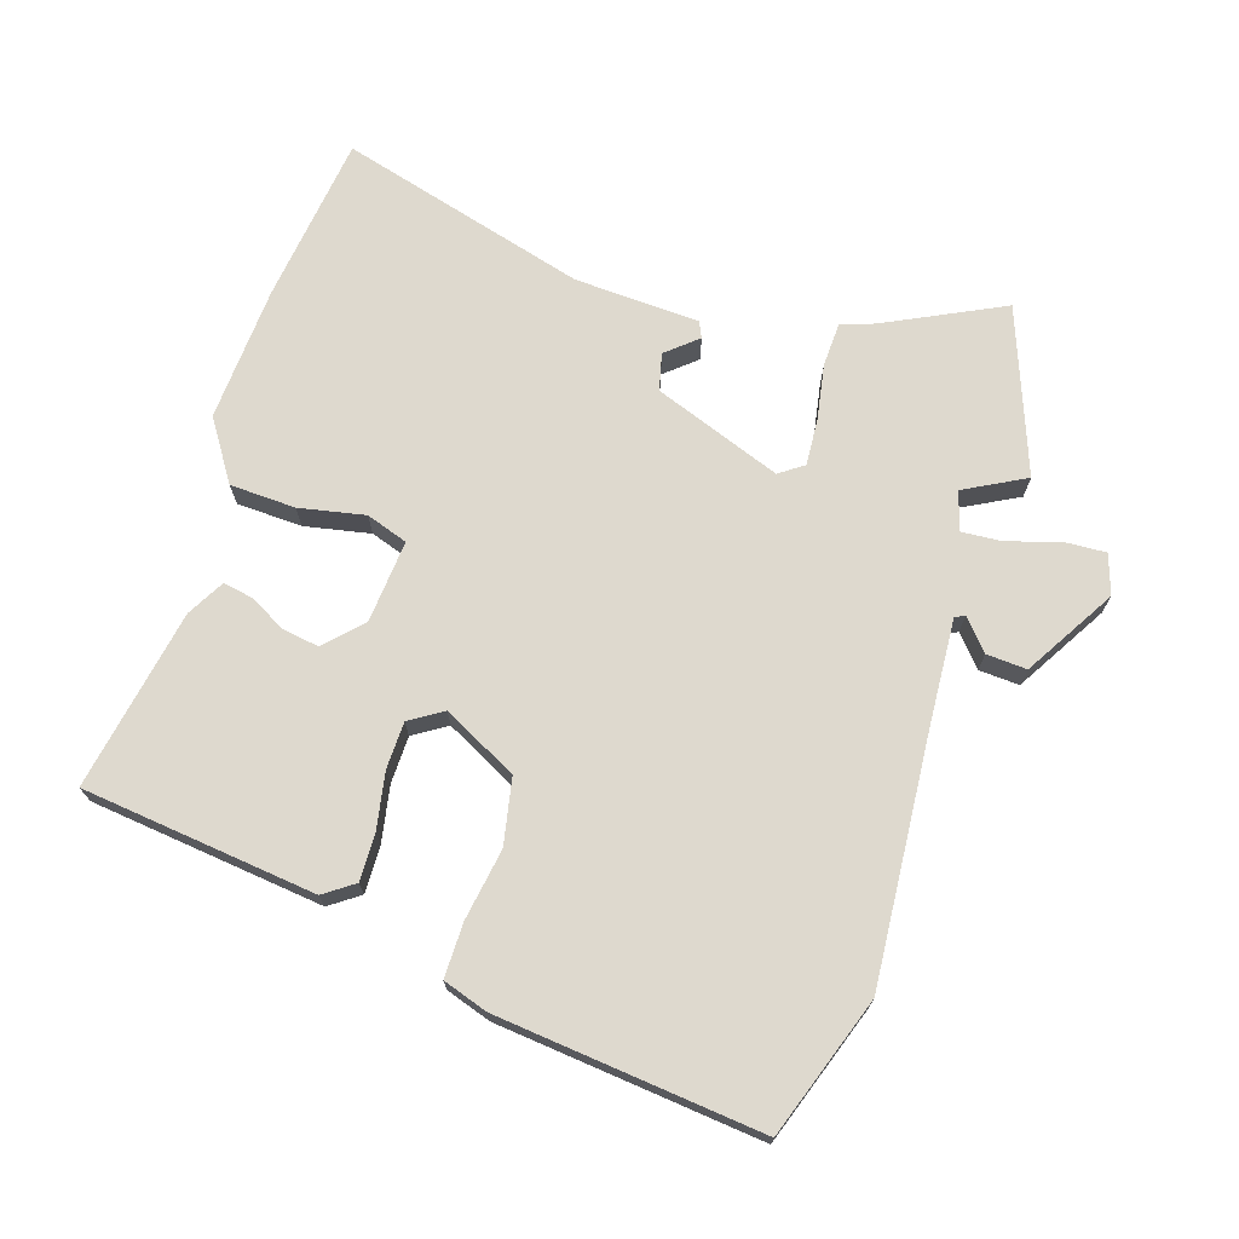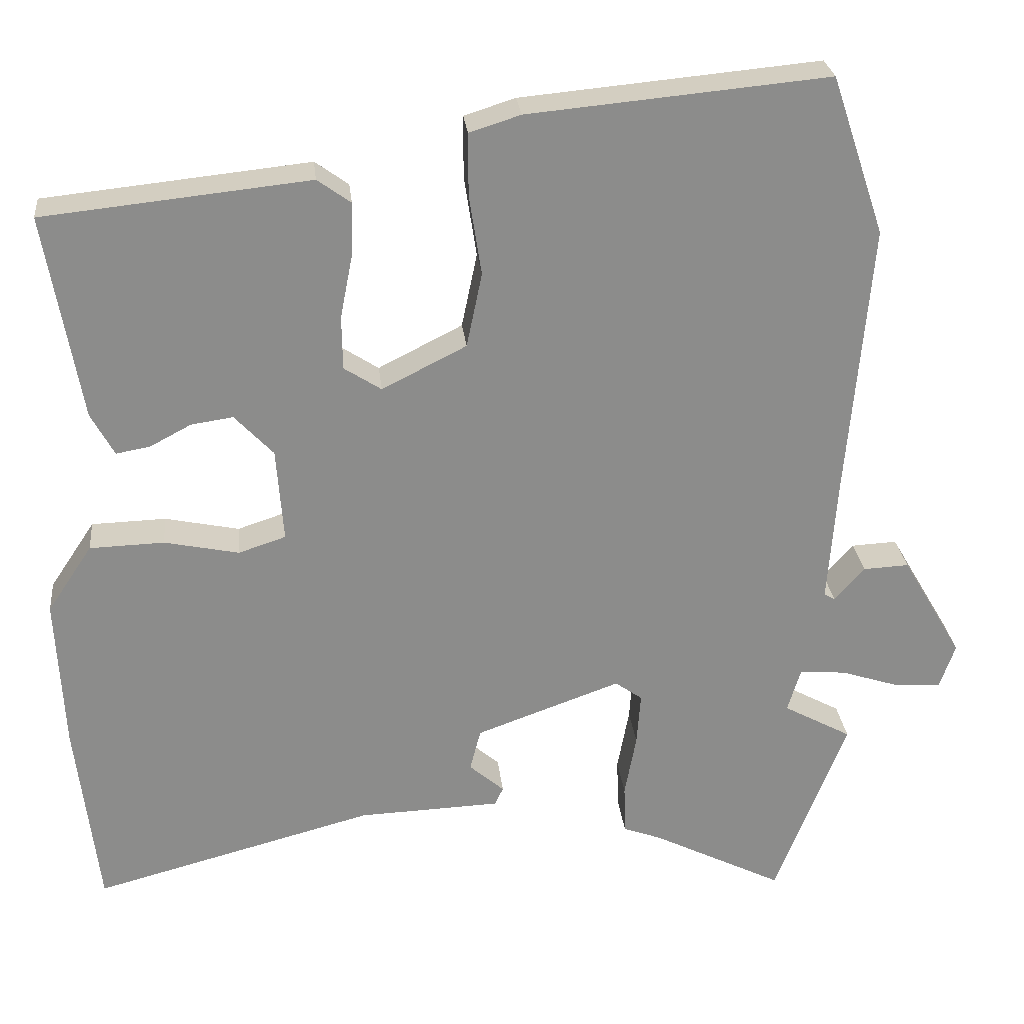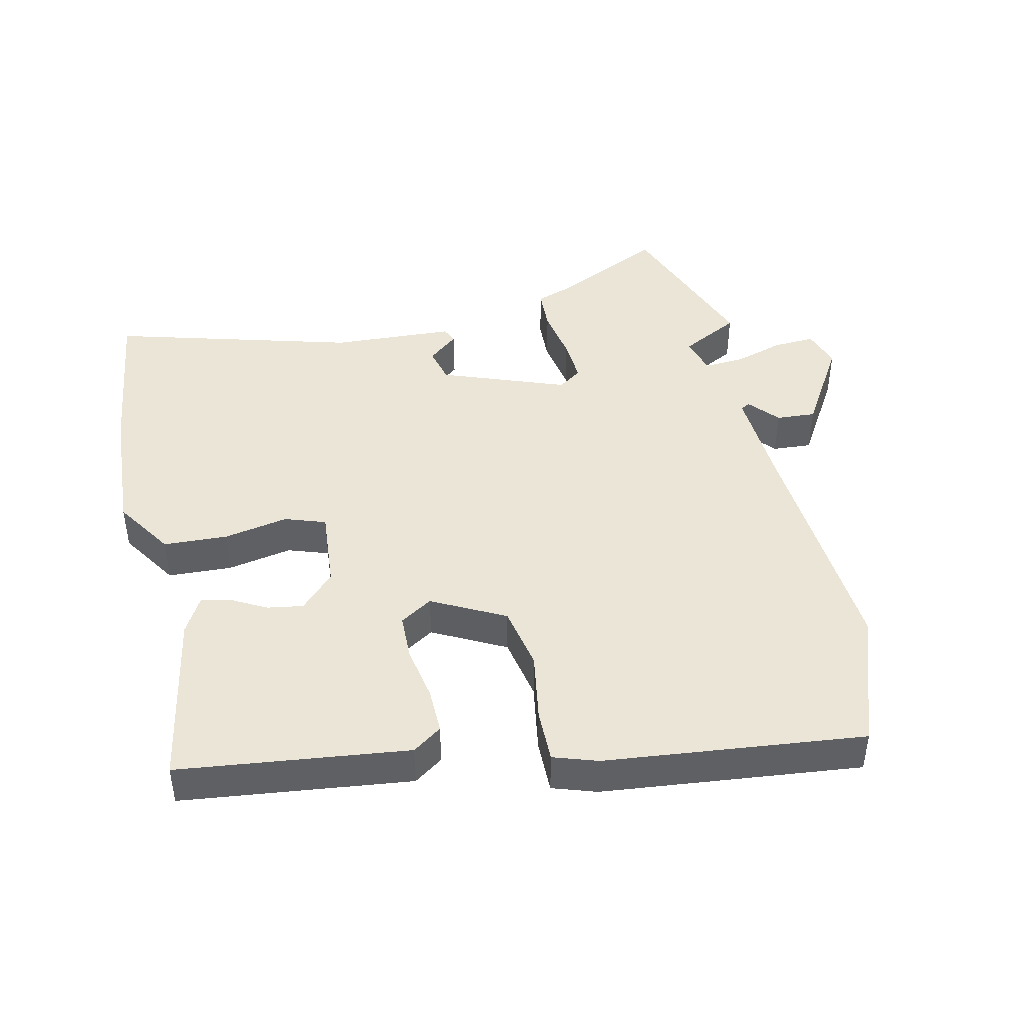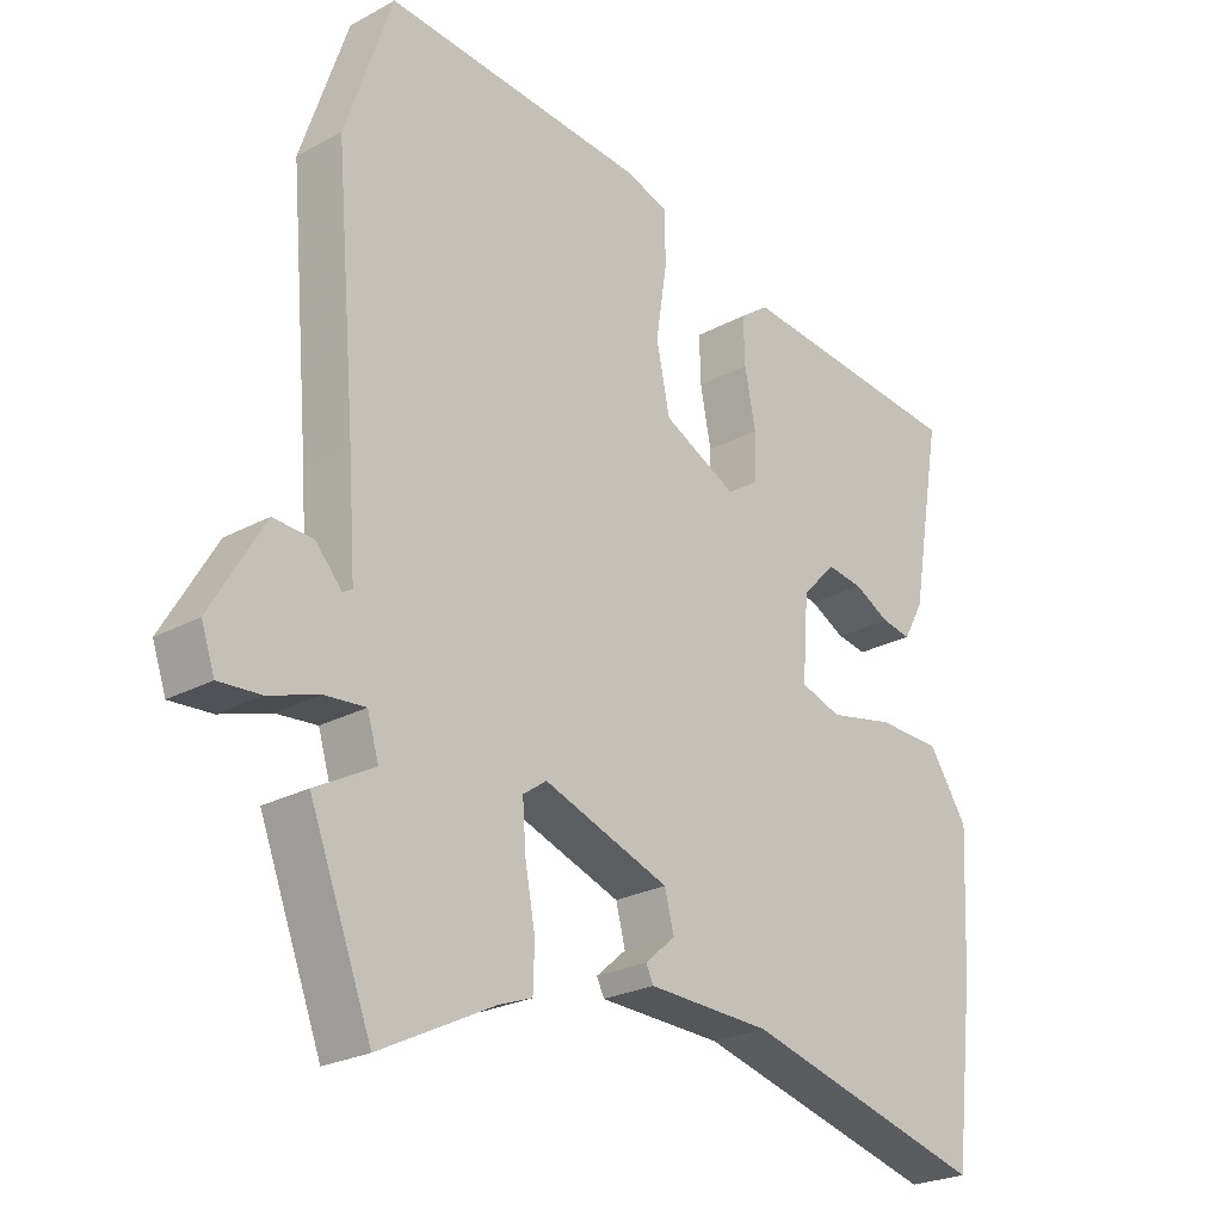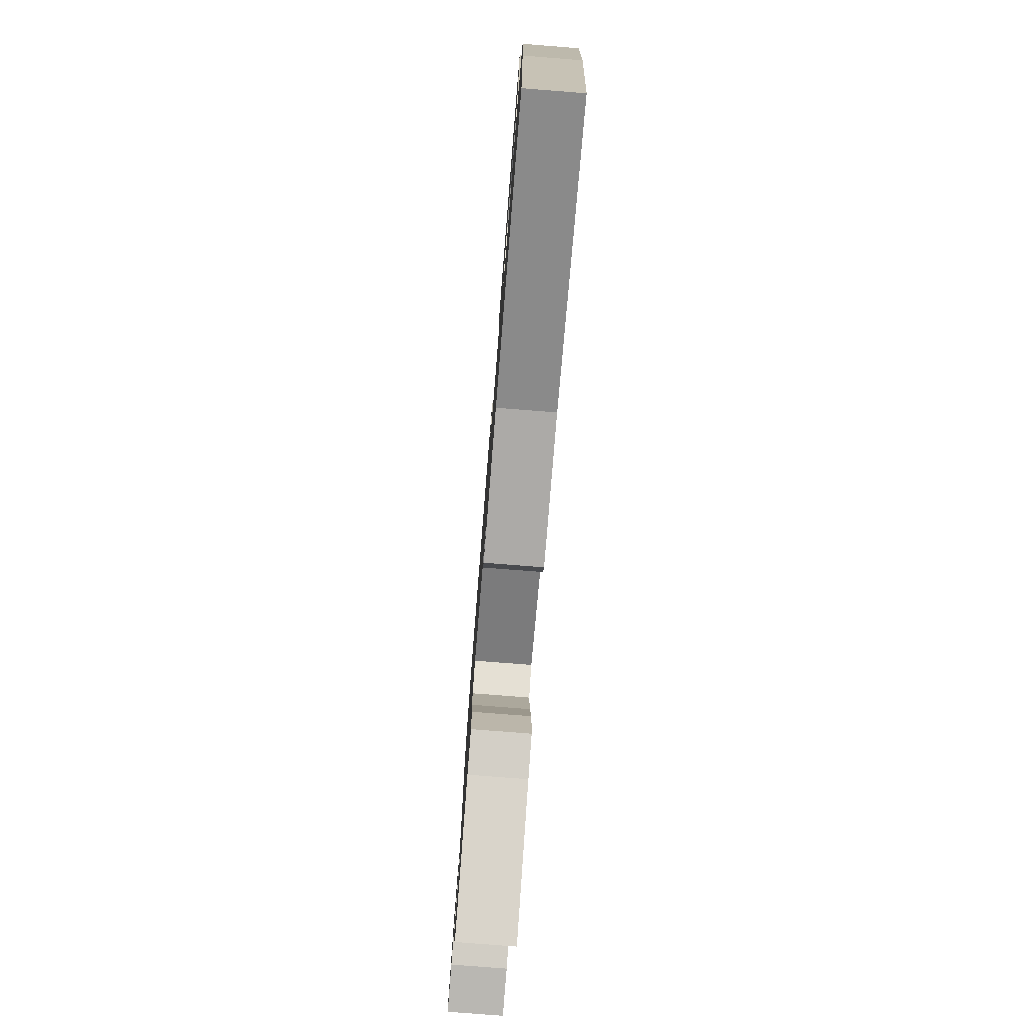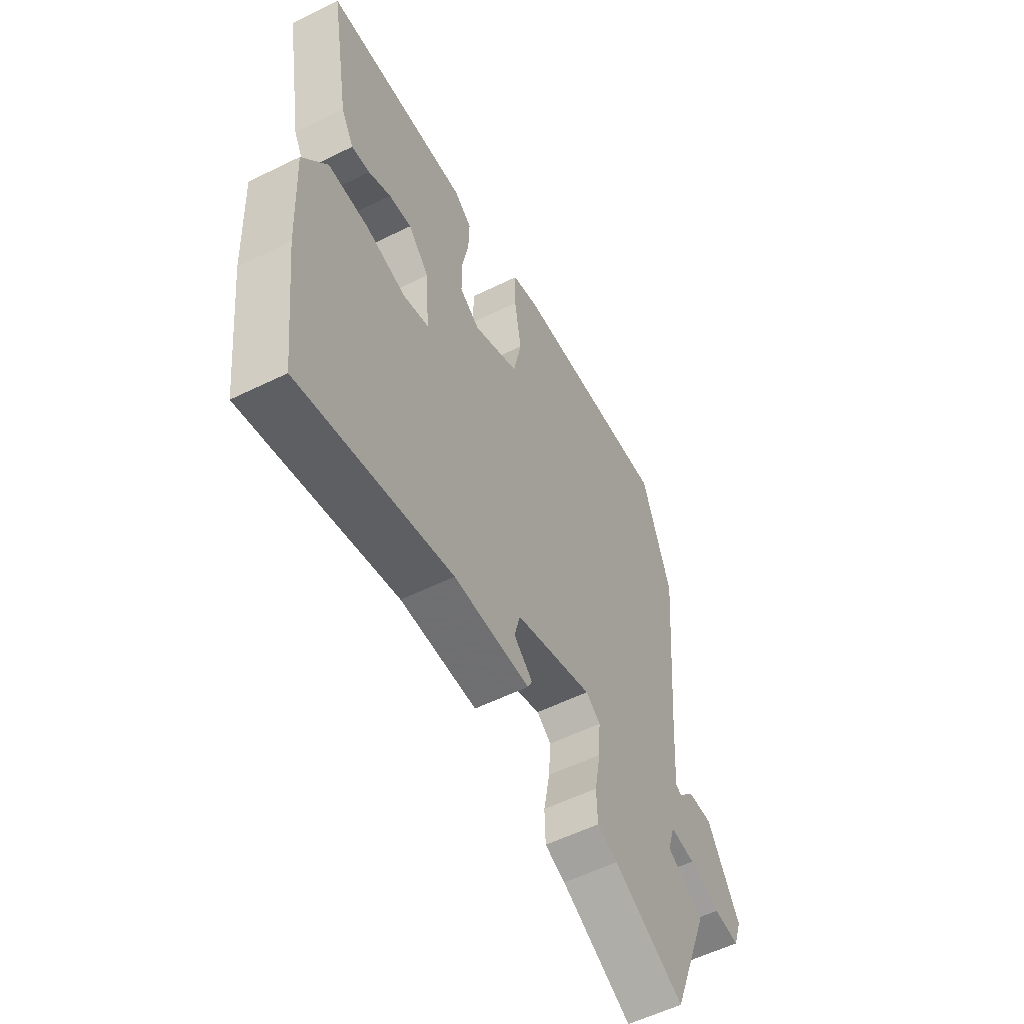
<metadata>
{"format":"obj","ext":"obj","renderer":"f3d","projection":"perspective","resolution":1024,"background":"white","views":[{"elev":71.4,"azim":18.2,"up":"+Y"},{"elev":26.3,"azim":-6.0,"up":"+Z"},{"elev":44.0,"azim":-12.0,"up":"+Y"},{"elev":-24.4,"azim":131.9,"up":"+Z"},{"elev":-78.3,"azim":-94.5,"up":"+Z"},{"elev":-56.6,"azim":-62.8,"up":"+Z"}]}
</metadata>
<code>
v -0.507 0.07 0.424
v -0.164 0.07 0.46
v -0.121 0.07 0.429
v -0.123 0.07 0.36
v -0.139 0.07 0.278
v -0.138 0.07 0.209
v -0.09 0.07 0.178
v 0.019 0.07 0.233
v 0.039 0.07 0.329
v 0.023 0.07 0.433
v 0.023 0.07 0.513
v 0.089 0.07 0.534
v 0.476 0.07 0.57
v 0.545 0.07 0.365
v 0.514 0.07 0.003
v 0.503 0.07 -0.152
v 0.517 0.07 -0.16
v 0.556 0.07 -0.116
v 0.615 0.07 -0.113
v 0.693 0.07 -0.246
v 0.673 0.07 -0.304
v 0.611 0.07 -0.3
v 0.537 0.07 -0.276
v 0.477 0.07 -0.271
v 0.46 0.07 -0.328
v 0.548 0.07 -0.376
v 0.456 0.07 -0.615
v 0.286 0.07 -0.53
v 0.237 0.07 -0.512
v 0.235 0.07 -0.448
v 0.25 0.07 -0.367
v 0.255 0.07 -0.299
v 0.22 0.07 -0.274
v 0.033 0.07 -0.341
v 0.019 0.07 -0.395
v 0.064 0.07 -0.434
v 0.053 0.07 -0.457
v -0.13 0.07 -0.464
v -0.493 0.07 -0.56
v -0.522 0.07 -0.314
v -0.532 0.07 -0.116
v -0.474 0.07 -0.029
v -0.378 0.07 -0.026
v -0.282 0.07 -0.046
v -0.221 0.07 -0.026
v -0.23 0.07 0.095
v -0.28 0.07 0.148
v -0.334 0.07 0.14
v -0.387 0.07 0.112
v -0.431 0.07 0.104
v -0.461 0.07 0.159
v -0.507 0 0.424
v -0.164 0 0.46
v -0.121 0 0.429
v -0.123 0 0.36
v -0.139 0 0.278
v -0.138 0 0.209
v -0.09 0 0.178
v 0.019 0 0.233
v 0.039 0 0.329
v 0.023 0 0.433
v 0.023 0 0.513
v 0.089 0 0.534
v 0.476 0 0.57
v 0.545 0 0.365
v 0.514 0 0.003
v 0.503 0 -0.152
v 0.517 0 -0.16
v 0.556 0 -0.116
v 0.615 0 -0.113
v 0.693 0 -0.246
v 0.673 0 -0.304
v 0.611 0 -0.3
v 0.537 0 -0.276
v 0.477 0 -0.271
v 0.46 0 -0.328
v 0.548 0 -0.376
v 0.456 0 -0.615
v 0.286 0 -0.53
v 0.237 0 -0.512
v 0.235 0 -0.448
v 0.25 0 -0.367
v 0.255 0 -0.299
v 0.22 0 -0.274
v 0.033 0 -0.341
v 0.019 0 -0.395
v 0.064 0 -0.434
v 0.053 0 -0.457
v -0.13 0 -0.464
v -0.493 0 -0.56
v -0.522 0 -0.314
v -0.532 0 -0.116
v -0.474 0 -0.029
v -0.378 0 -0.026
v -0.282 0 -0.046
v -0.221 0 -0.026
v -0.23 0 0.095
v -0.28 0 0.148
v -0.334 0 0.14
v -0.387 0 0.112
v -0.431 0 0.104
v -0.461 0 0.159
f 3 4 5
f 2 3 5
f 1 2 5
f 51 1 5
f 50 51 5
f 49 50 5
f 48 49 5
f 47 48 5 6
f 46 47 6 7
f 45 46 7 8
f 42 43 44
f 41 42 44
f 40 41 44
f 39 40 44
f 38 39 44
f 38 44 45
f 35 36 37 38
f 38 45 8
f 35 38 8
f 34 35 8
f 28 29 30 31
f 28 31 32
f 27 28 32
f 26 27 32
f 25 26 32
f 24 25 32 33
f 21 22 23
f 20 21 23
f 19 20 23
f 18 19 23
f 17 18 23
f 16 17 23 24
f 15 16 24 33
f 14 15 33
f 13 14 33
f 12 13 33
f 11 12 33
f 10 11 33
f 9 10 33
f 8 9 33 34
f 56 55 54
f 56 54 53
f 56 53 52
f 56 52 102
f 56 102 101
f 56 101 100
f 56 100 99
f 57 56 99 98
f 58 57 98 97
f 59 58 97 96
f 95 94 93
f 95 93 92
f 95 92 91
f 95 91 90
f 95 90 89
f 96 95 89
f 89 88 87 86
f 59 96 89
f 59 89 86
f 59 86 85
f 82 81 80 79
f 83 82 79
f 83 79 78
f 83 78 77
f 83 77 76
f 84 83 76 75
f 74 73 72
f 74 72 71
f 74 71 70
f 74 70 69
f 74 69 68
f 75 74 68 67
f 84 75 67 66
f 84 66 65
f 84 65 64
f 84 64 63
f 84 63 62
f 84 62 61
f 84 61 60
f 85 84 60 59
f 1 52 53 2
f 2 53 54 3
f 3 54 55 4
f 4 55 56 5
f 5 56 57 6
f 6 57 58 7
f 7 58 59 8
f 8 59 60 9
f 9 60 61 10
f 10 61 62 11
f 11 62 63 12
f 12 63 64 13
f 13 64 65 14
f 14 65 66 15
f 15 66 67 16
f 16 67 68 17
f 17 68 69 18
f 18 69 70 19
f 19 70 71 20
f 20 71 72 21
f 21 72 73 22
f 22 73 74 23
f 23 74 75 24
f 24 75 76 25
f 25 76 77 26
f 26 77 78 27
f 27 78 79 28
f 28 79 80 29
f 29 80 81 30
f 30 81 82 31
f 31 82 83 32
f 32 83 84 33
f 33 84 85 34
f 34 85 86 35
f 35 86 87 36
f 36 87 88 37
f 37 88 89 38
f 38 89 90 39
f 39 90 91 40
f 40 91 92 41
f 41 92 93 42
f 42 93 94 43
f 43 94 95 44
f 44 95 96 45
f 45 96 97 46
f 46 97 98 47
f 47 98 99 48
f 48 99 100 49
f 49 100 101 50
f 50 101 102 51
f 51 102 52 1

</code>
